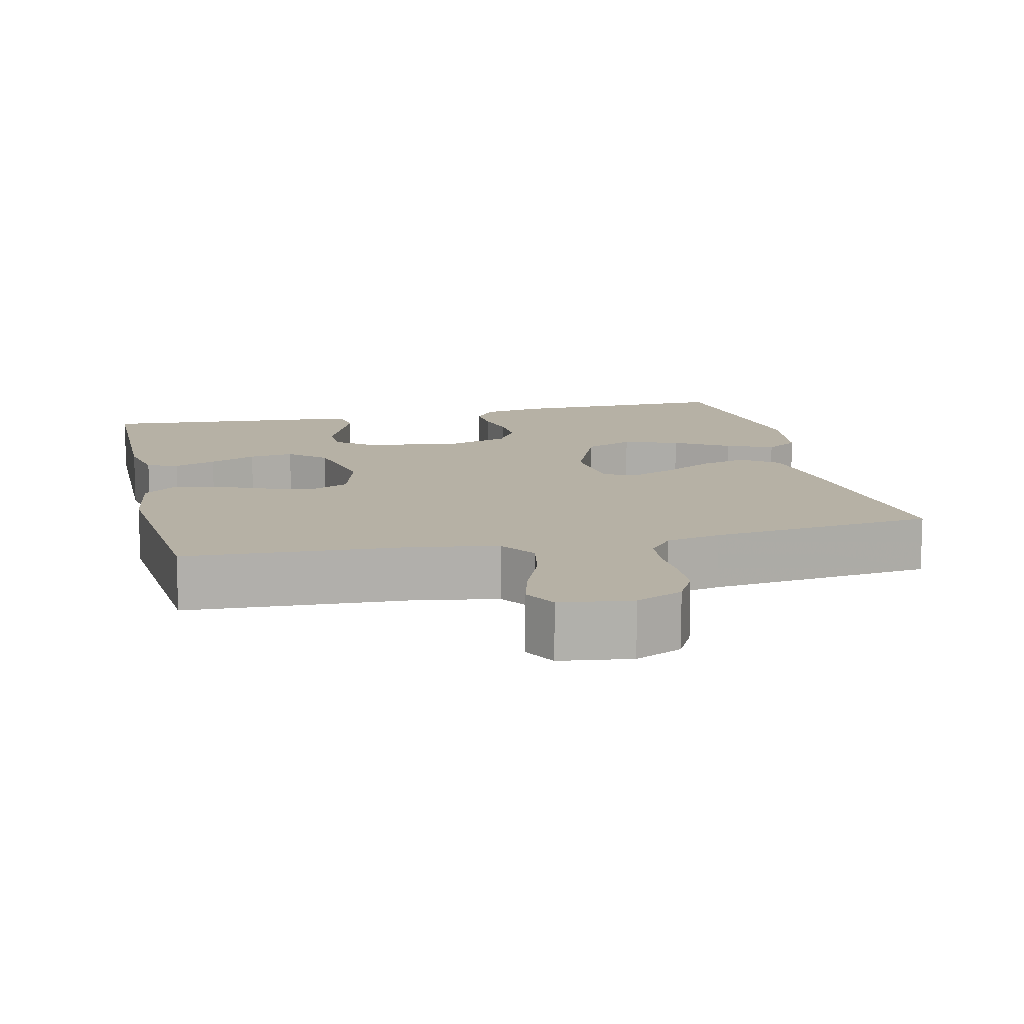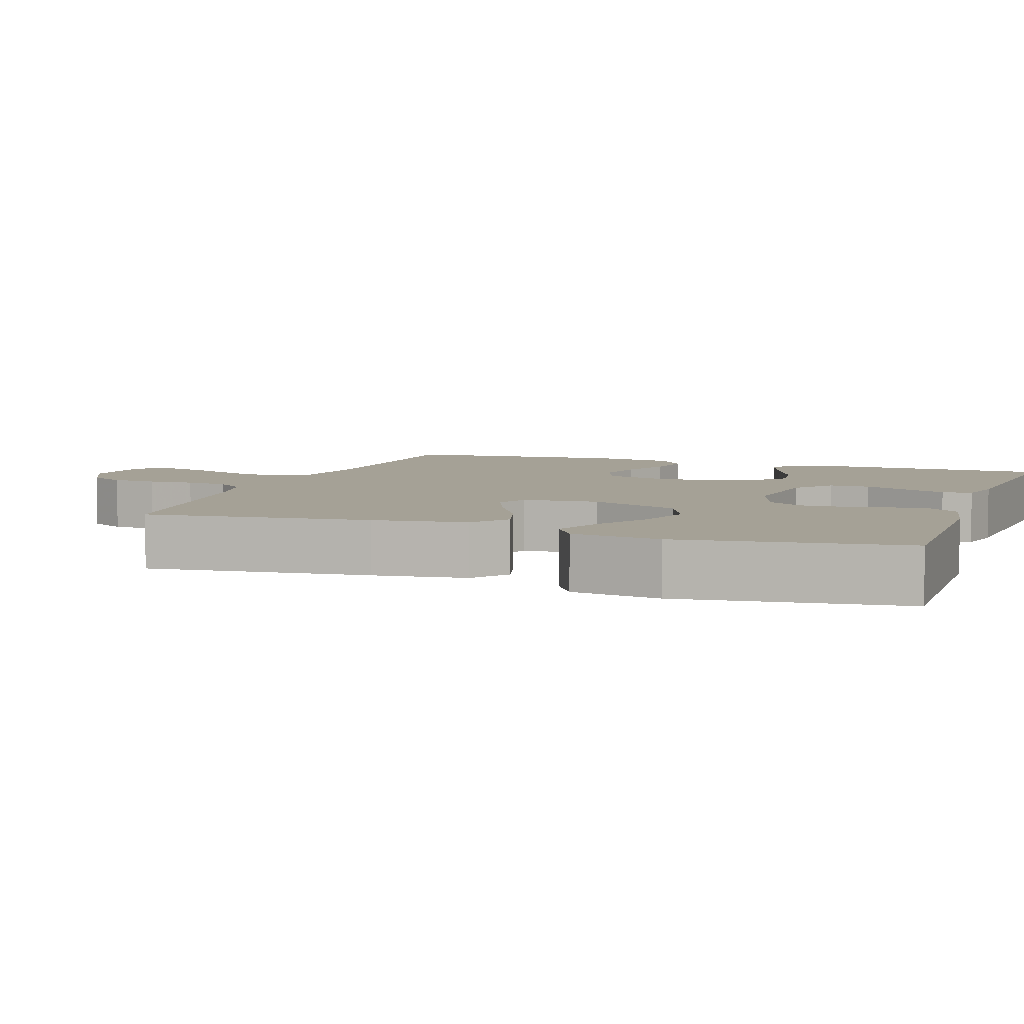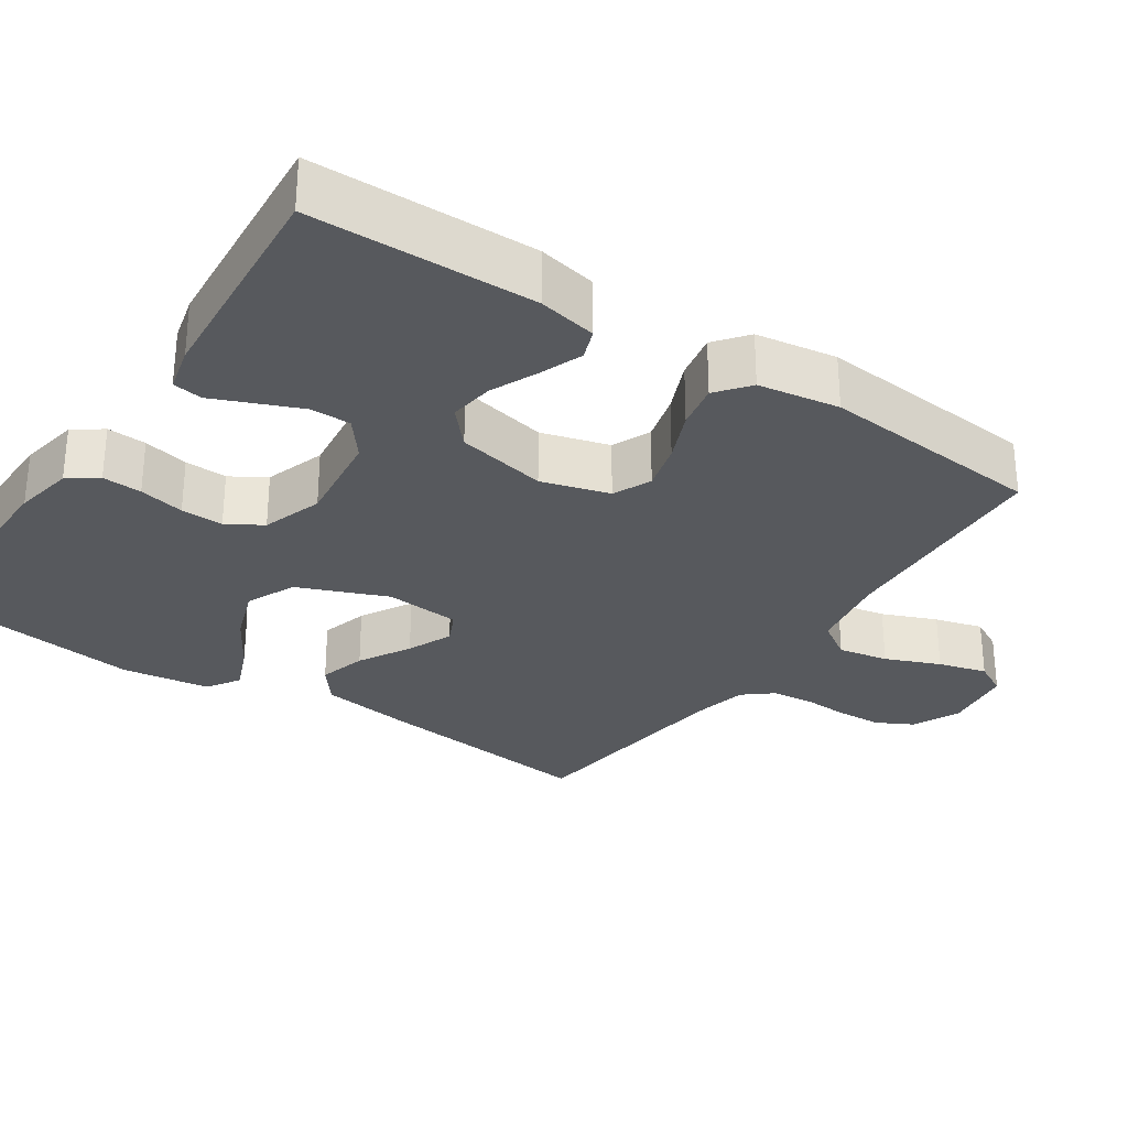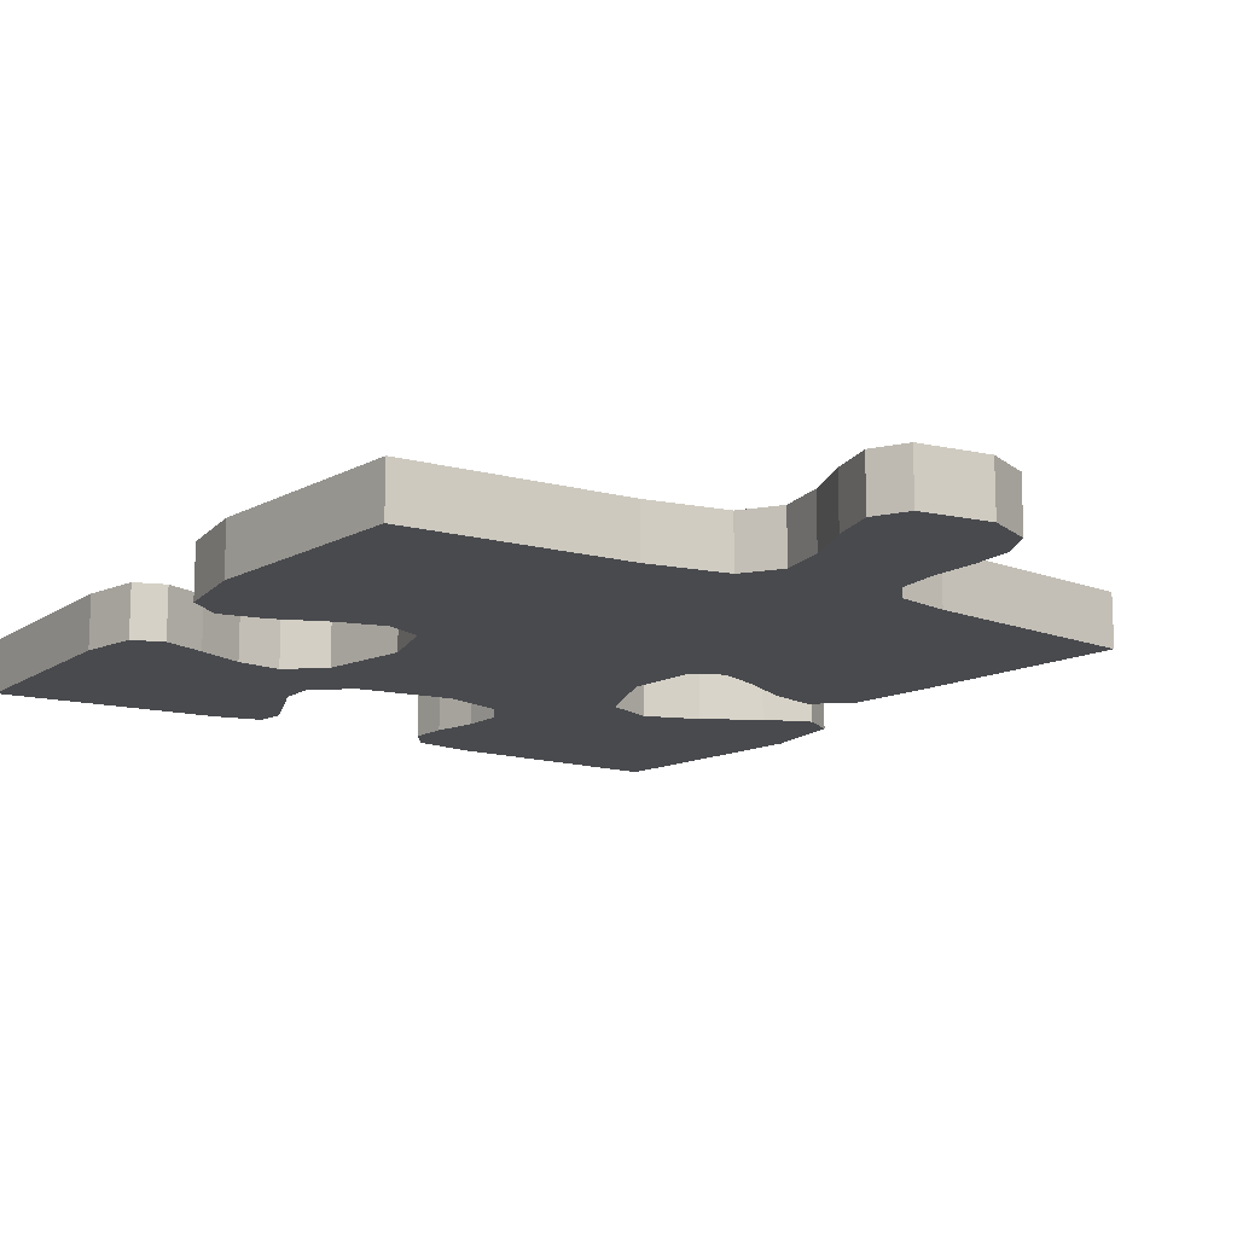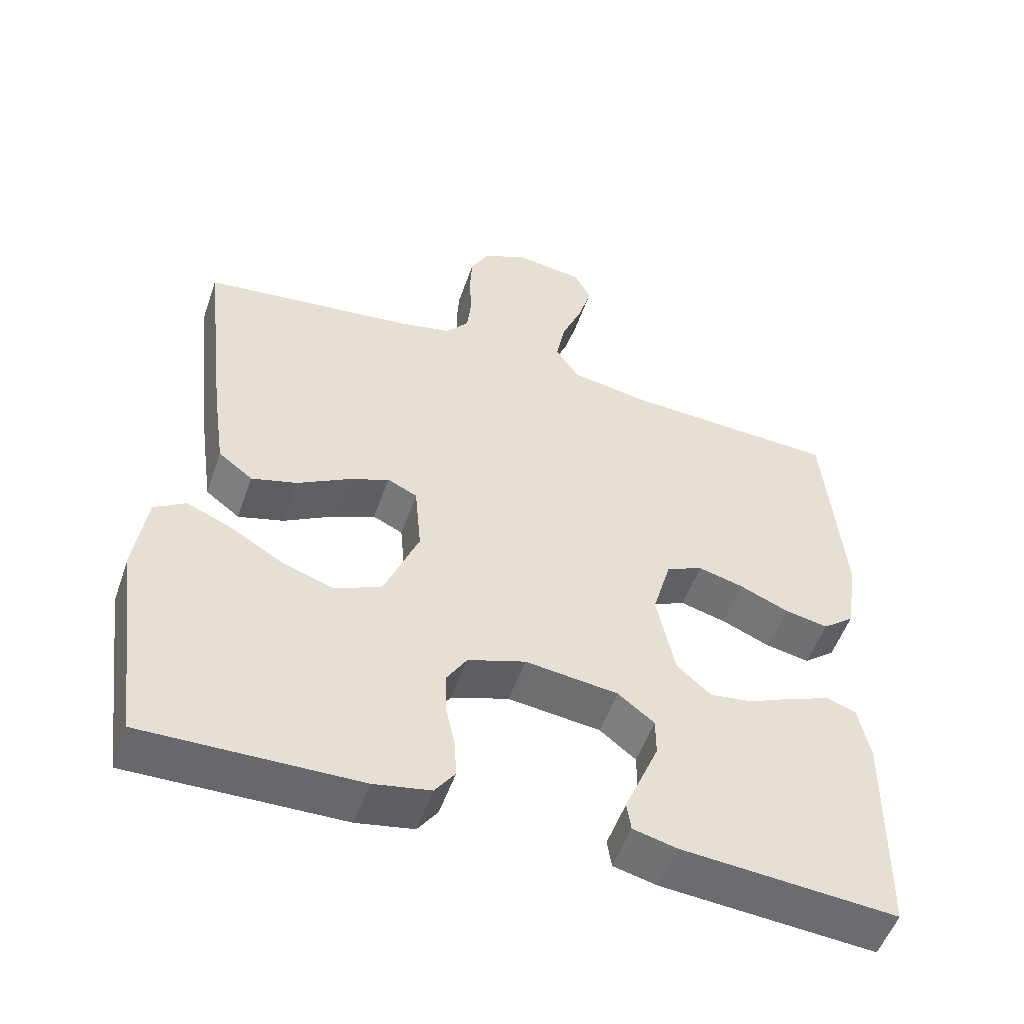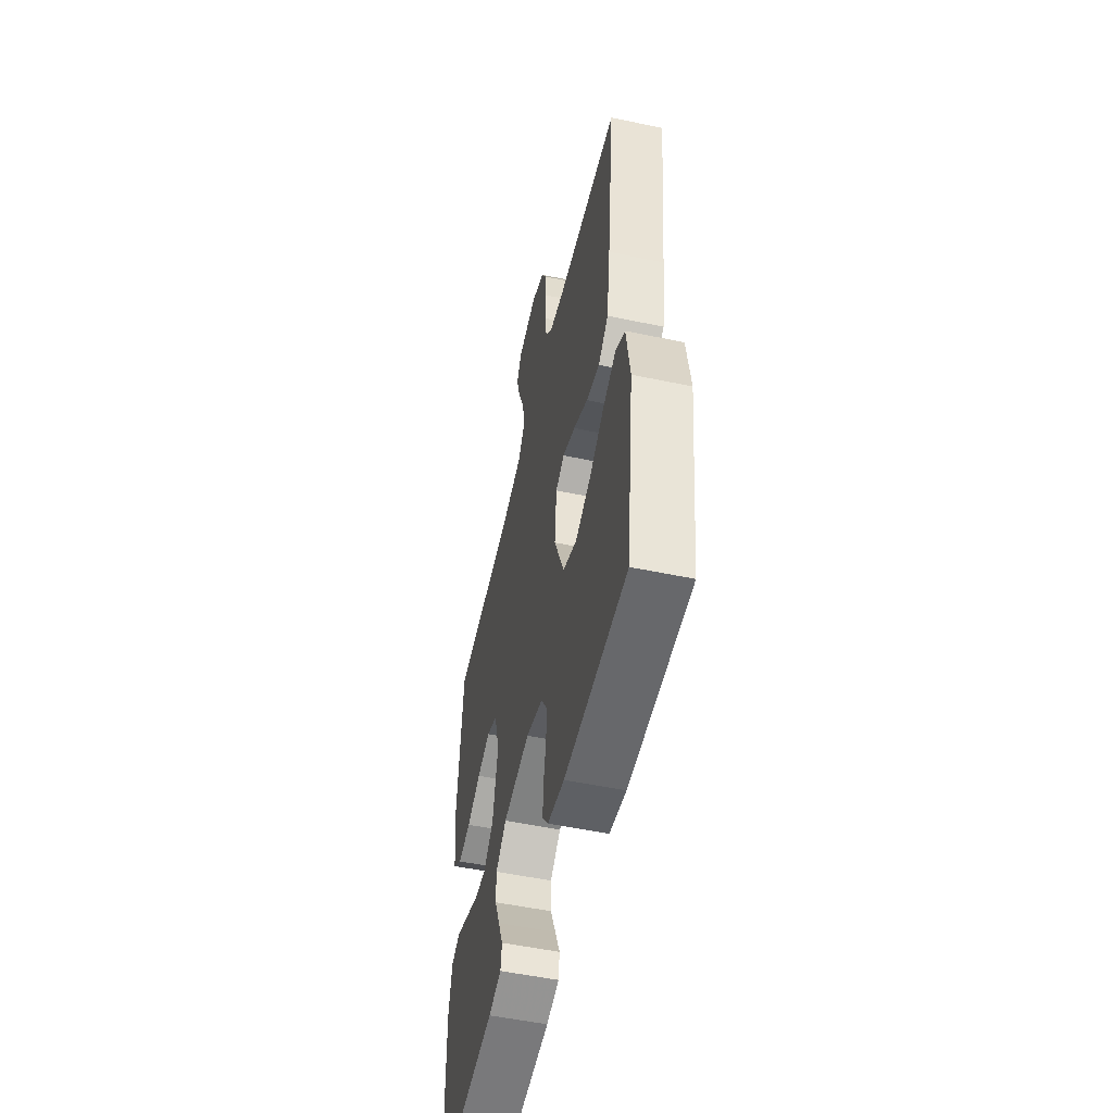
<metadata>
{"format":"obj","ext":"obj","renderer":"f3d","projection":"perspective","resolution":1024,"background":"white","views":[{"elev":12.0,"azim":-13.0,"up":"+Y"},{"elev":6.1,"azim":109.4,"up":"+Y"},{"elev":-29.6,"azim":-123.9,"up":"+Y"},{"elev":-13.4,"azim":-34.5,"up":"+Y"},{"elev":-52.8,"azim":161.0,"up":"+Z"},{"elev":-53.3,"azim":77.4,"up":"+Z"}]}
</metadata>
<code>
v -0.5 0.07 -0.5
v -0.505 0.07 -0.2
v -0.489 0.07 -0.121
v -0.448 0.07 -0.106
v -0.391 0.07 -0.128
v -0.328 0.07 -0.156
v -0.268 0.07 -0.164
v -0.22 0.07 -0.121
v -0.195 0.07 0
v -0.221 0.07 0.091
v -0.272 0.07 0.114
v -0.336 0.07 0.097
v -0.404 0.07 0.068
v -0.465 0.07 0.056
v -0.509 0.07 0.091
v -0.526 0.07 0.2
v -0.5 0.07 0.5
v -0.2 0.07 0.515
v -0.091 0.07 0.534
v -0.058 0.07 0.584
v -0.071 0.07 0.651
v -0.101 0.07 0.724
v -0.119 0.07 0.789
v -0.095 0.07 0.834
v 0 0.07 0.847
v 0.063 0.07 0.818
v 0.089 0.07 0.769
v 0.092 0.07 0.709
v 0.089 0.07 0.647
v 0.095 0.07 0.591
v 0.127 0.07 0.552
v 0.2 0.07 0.536
v 0.5 0.07 0.5
v 0.465 0.07 0.2
v 0.447 0.07 0.075
v 0.399 0.07 0.038
v 0.335 0.07 0.056
v 0.266 0.07 0.095
v 0.205 0.07 0.121
v 0.163 0.07 0.101
v 0.154 0.07 0
v 0.203 0.07 -0.12
v 0.269 0.07 -0.149
v 0.343 0.07 -0.123
v 0.416 0.07 -0.079
v 0.479 0.07 -0.053
v 0.523 0.07 -0.081
v 0.54 0.07 -0.2
v 0.5 0.07 -0.5
v 0.2 0.07 -0.495
v 0.12 0.07 -0.48
v 0.092 0.07 -0.441
v 0.095 0.07 -0.388
v 0.108 0.07 -0.327
v 0.11 0.07 -0.27
v 0.081 0.07 -0.223
v 0 0.07 -0.196
v -0.13 0.07 -0.212
v -0.181 0.07 -0.252
v -0.181 0.07 -0.306
v -0.156 0.07 -0.366
v -0.133 0.07 -0.421
v -0.139 0.07 -0.461
v -0.2 0.07 -0.476
v -0.5 0 -0.5
v -0.505 0 -0.2
v -0.489 0 -0.121
v -0.448 0 -0.106
v -0.391 0 -0.128
v -0.328 0 -0.156
v -0.268 0 -0.164
v -0.22 0 -0.121
v -0.195 0 0
v -0.221 0 0.091
v -0.272 0 0.114
v -0.336 0 0.097
v -0.404 0 0.068
v -0.465 0 0.056
v -0.509 0 0.091
v -0.526 0 0.2
v -0.5 0 0.5
v -0.2 0 0.515
v -0.091 0 0.534
v -0.058 0 0.584
v -0.071 0 0.651
v -0.101 0 0.724
v -0.119 0 0.789
v -0.095 0 0.834
v 0 0 0.847
v 0.063 0 0.818
v 0.089 0 0.769
v 0.092 0 0.709
v 0.089 0 0.647
v 0.095 0 0.591
v 0.127 0 0.552
v 0.2 0 0.536
v 0.5 0 0.5
v 0.465 0 0.2
v 0.447 0 0.075
v 0.399 0 0.038
v 0.335 0 0.056
v 0.266 0 0.095
v 0.205 0 0.121
v 0.163 0 0.101
v 0.154 0 0
v 0.203 0 -0.12
v 0.269 0 -0.149
v 0.343 0 -0.123
v 0.416 0 -0.079
v 0.479 0 -0.053
v 0.523 0 -0.081
v 0.54 0 -0.2
v 0.5 0 -0.5
v 0.2 0 -0.495
v 0.12 0 -0.48
v 0.092 0 -0.441
v 0.095 0 -0.388
v 0.108 0 -0.327
v 0.11 0 -0.27
v 0.081 0 -0.223
v 0 0 -0.196
v -0.13 0 -0.212
v -0.181 0 -0.252
v -0.181 0 -0.306
v -0.156 0 -0.366
v -0.133 0 -0.421
v -0.139 0 -0.461
v -0.2 0 -0.476
f 4 5 6
f 3 4 6
f 2 3 6
f 1 2 6
f 64 1 6
f 63 64 6
f 62 63 6
f 61 62 6
f 60 61 6 7
f 59 60 7 8
f 58 59 8 9
f 57 58 9 10
f 56 57 10
f 52 53 54
f 51 52 54
f 50 51 54
f 49 50 54
f 48 49 54
f 47 48 54
f 46 47 54
f 45 46 54
f 44 45 54
f 43 44 54 55
f 42 43 55 56
f 36 37 38
f 35 36 38
f 34 35 38
f 33 34 38
f 32 33 38
f 31 32 38 39
f 30 31 39 40
f 27 28 29
f 26 27 29
f 25 26 29
f 24 25 29
f 23 24 29
f 22 23 29
f 21 22 29
f 20 21 29 30
f 30 40 41
f 20 30 41
f 19 20 41
f 16 17 18
f 15 16 18
f 14 15 18
f 13 14 18
f 12 13 18
f 11 12 18 19
f 42 56 10
f 41 42 10
f 19 41 10
f 10 11 19
f 70 69 68
f 70 68 67
f 70 67 66
f 70 66 65
f 70 65 128
f 70 128 127
f 70 127 126
f 70 126 125
f 71 70 125 124
f 72 71 124 123
f 73 72 123 122
f 74 73 122 121
f 74 121 120
f 118 117 116
f 118 116 115
f 118 115 114
f 118 114 113
f 118 113 112
f 118 112 111
f 118 111 110
f 118 110 109
f 118 109 108
f 119 118 108 107
f 120 119 107 106
f 102 101 100
f 102 100 99
f 102 99 98
f 102 98 97
f 102 97 96
f 103 102 96 95
f 104 103 95 94
f 93 92 91
f 93 91 90
f 93 90 89
f 93 89 88
f 93 88 87
f 93 87 86
f 93 86 85
f 94 93 85 84
f 105 104 94
f 105 94 84
f 105 84 83
f 82 81 80
f 82 80 79
f 82 79 78
f 82 78 77
f 82 77 76
f 83 82 76 75
f 74 120 106
f 74 106 105
f 74 105 83
f 83 75 74
f 1 65 66 2
f 2 66 67 3
f 3 67 68 4
f 4 68 69 5
f 5 69 70 6
f 6 70 71 7
f 7 71 72 8
f 8 72 73 9
f 9 73 74 10
f 10 74 75 11
f 11 75 76 12
f 12 76 77 13
f 13 77 78 14
f 14 78 79 15
f 15 79 80 16
f 16 80 81 17
f 17 81 82 18
f 18 82 83 19
f 19 83 84 20
f 20 84 85 21
f 21 85 86 22
f 22 86 87 23
f 23 87 88 24
f 24 88 89 25
f 25 89 90 26
f 26 90 91 27
f 27 91 92 28
f 28 92 93 29
f 29 93 94 30
f 30 94 95 31
f 31 95 96 32
f 32 96 97 33
f 33 97 98 34
f 34 98 99 35
f 35 99 100 36
f 36 100 101 37
f 37 101 102 38
f 38 102 103 39
f 39 103 104 40
f 40 104 105 41
f 41 105 106 42
f 42 106 107 43
f 43 107 108 44
f 44 108 109 45
f 45 109 110 46
f 46 110 111 47
f 47 111 112 48
f 48 112 113 49
f 49 113 114 50
f 50 114 115 51
f 51 115 116 52
f 52 116 117 53
f 53 117 118 54
f 54 118 119 55
f 55 119 120 56
f 56 120 121 57
f 57 121 122 58
f 58 122 123 59
f 59 123 124 60
f 60 124 125 61
f 61 125 126 62
f 62 126 127 63
f 63 127 128 64
f 64 128 65 1

</code>
